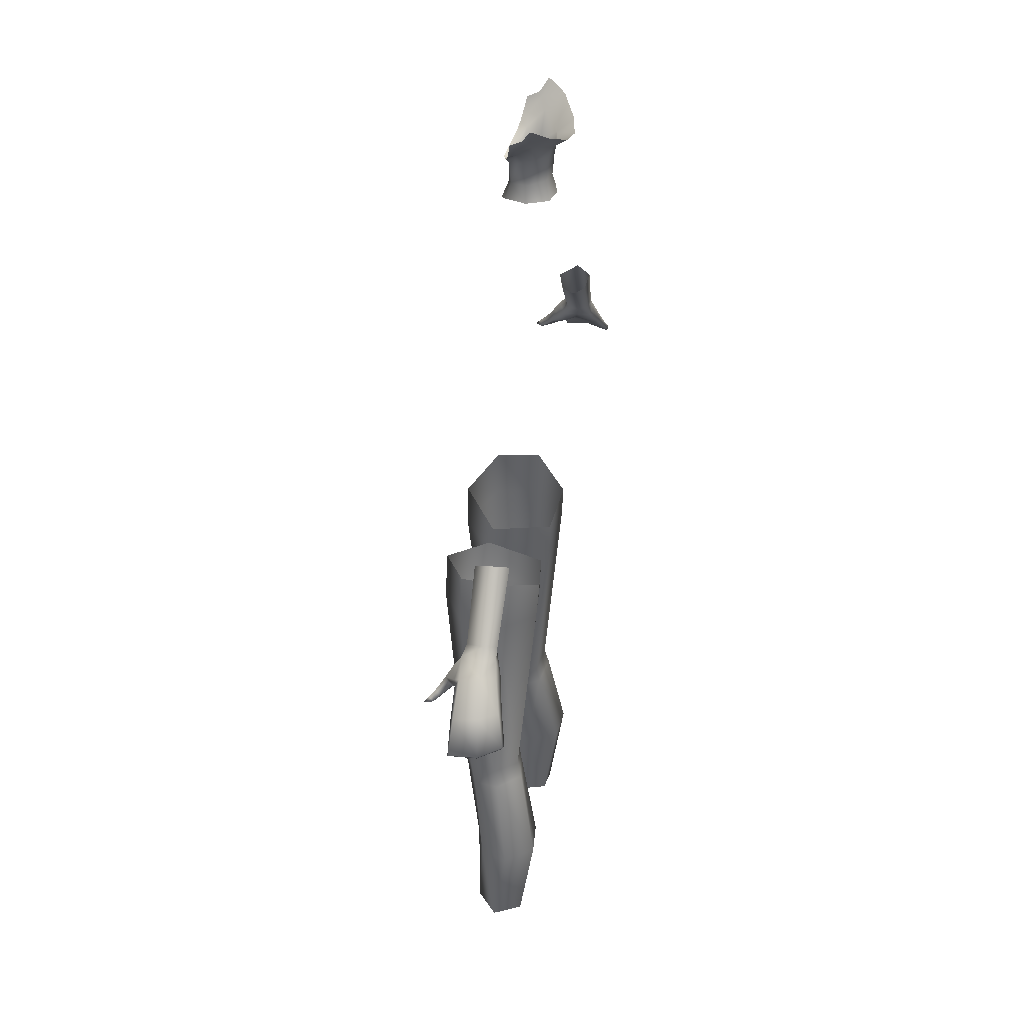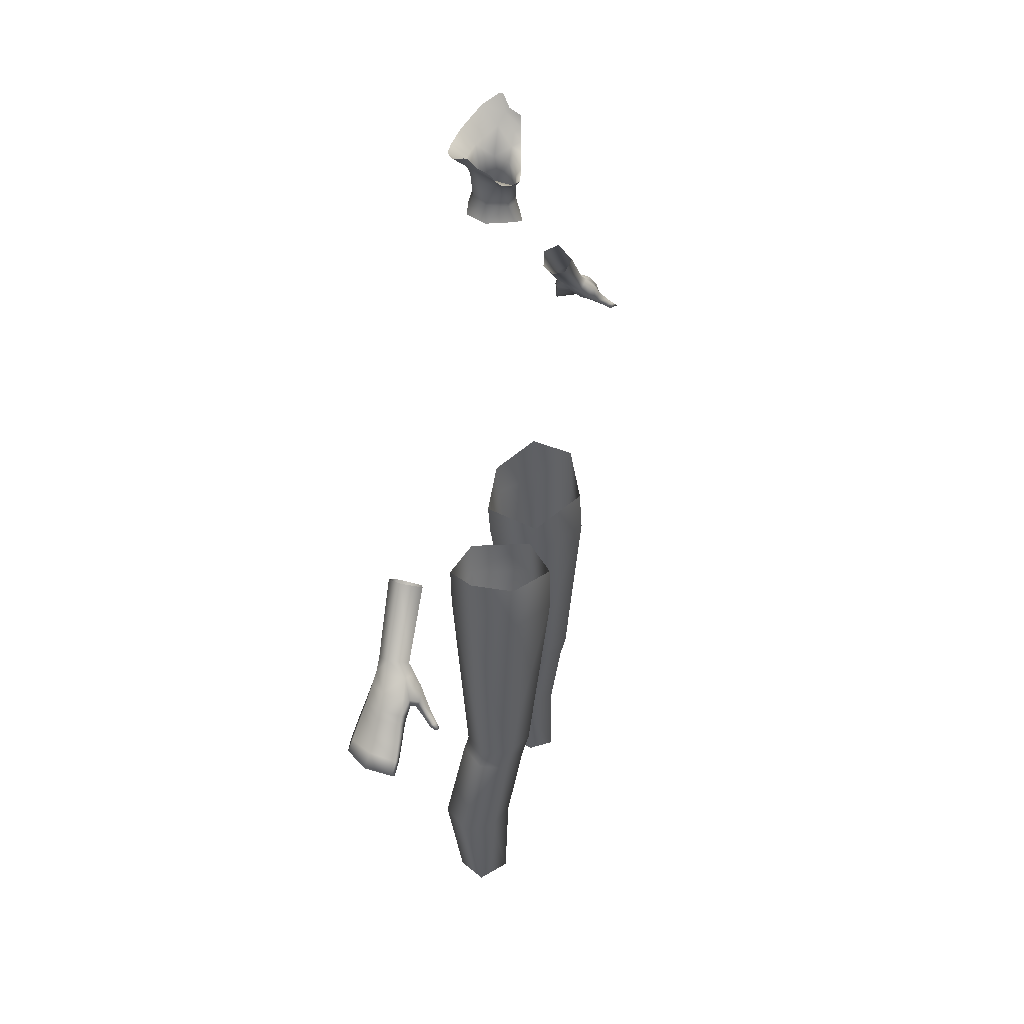
<metadata>
{"format":"obj","ext":"obj","renderer":"f3d","projection":"perspective","resolution":1024,"background":"white","views":[{"elev":37.1,"azim":99.6,"up":"+Z"},{"elev":43.6,"azim":-73.5,"up":"+Z"}]}
</metadata>
<code>
g NPC_Female_Size01_Body_010_LOD3
v -0.02537 0.02367 1.285
v -0.0331 0.02138 1.266
v -0.0225 0.04632 1.266
v -0.01579 0.0411 1.287
v -0.01488 0.04423 1.317
v -0.02493 0.02845 1.315
v -0 0.04615 1.287
v -0 0.05189 1.266
v -0 0.04861 1.317
v -0.01904 0.0482 1.331
v -0.04523 0.03015 1.343
v -0 0.05151 1.328
v -0.01031 -0.005667 1.258
v -0 -0.003046 1.276
v -0 -0.01128 1.254
v -0.01302 0.001421 1.279
v -0.0331 0.02138 1.266
v -0.02537 0.02367 1.285
v -0.01348 0.0001198 1.304
v -0 -0.003315 1.3
v -0 -0.008249 1.306
v -0.0164 -0.005 1.311
v -0.03369 0.01123 1.326
v -0.03388 0.0001736 1.321
v -0.0426 0.002709 1.328
v -0.02385 0.01121 1.311
v -0.02493 0.02845 1.315
v -0.04523 0.03015 1.343
v -0.04614 0.01166 1.338
v -0.05199 0.005297 1.339
v -0.05663 0.02482 1.354
v -0.05936 0.007513 1.351
v -0.06038 0.02166 1.358
v 0.02537 0.02367 1.285
v 0.0225 0.04632 1.266
v 0.0331 0.02138 1.266
v 0.01579 0.0411 1.287
v 0.01488 0.04423 1.317
v 0.02493 0.02845 1.315
v -0 0.04615 1.287
v -0 0.05189 1.266
v -0 0.04861 1.317
v 0.01904 0.0482 1.331
v 0.04523 0.03015 1.343
v -0 0.05151 1.328
v 0.01031 -0.005667 1.258
v -0 -0.01128 1.254
v -0 -0.003046 1.276
v 0.01302 0.001421 1.279
v 0.0331 0.02138 1.266
v 0.02537 0.02367 1.285
v 0.01348 0.0001198 1.304
v -0 -0.003315 1.3
v -0 -0.008249 1.306
v 0.0164 -0.005 1.311
v 0.03369 0.01123 1.326
v 0.03388 0.0001736 1.321
v 0.0426 0.002709 1.328
v 0.02385 0.01121 1.311
v 0.02493 0.02845 1.315
v 0.04523 0.03015 1.343
v 0.04614 0.01166 1.338
v 0.05199 0.005297 1.339
v 0.05663 0.02482 1.354
v 0.05936 0.007513 1.351
v 0.06038 0.02166 1.358
v -0 0.07034 1.34
v -0 0.05151 1.328
v 0.01904 0.0482 1.331
v 0.02548 0.06639 1.345
v 0.05475 0.05125 1.361
v 0.04523 0.03015 1.343
v 0.05663 0.02482 1.354
v 0.06551 0.03479 1.371
v 0.06038 0.02166 1.358
v 0.06614 0.03067 1.372
v -0 0.07034 1.34
v -0.01904 0.0482 1.331
v -0 0.05151 1.328
v -0.02548 0.06639 1.345
v -0.05475 0.05125 1.361
v -0.04523 0.03015 1.343
v -0.05663 0.02482 1.354
v -0.06551 0.03479 1.371
v -0.06038 0.02166 1.358
v -0.06614 0.03067 1.372
v 0.299 0.04661 0.959
v 0.2935 0.03279 0.9529
v 0.3541 0.03145 0.8911
v 0.3577 0.04364 0.8947
v 0.3672 0.04631 0.9025
v 0.3132 0.05058 0.9718
v 0.374 0.03262 0.9067
v 0.3227 0.03355 0.9787
v 0.365 0.01204 0.9007
v 0.3119 0.01183 0.9685
v 0.2978 0.01725 0.9565
v 0.3553 0.01688 0.8931
v 0.3541 0.03145 0.8911
v 0.2935 0.03279 0.9529
v 0.4437 0.003478 0.8046
v 0.4478 0.00503 0.8086
v 0.448 0.03739 0.8112
v 0.4444 0.03618 0.8063
v 0.4254 0.06388 0.8131
v 0.404 0.05363 0.8395
v 0.4275 0.06161 0.8087
v 0.4056 0.05763 0.8439
v 0.3772 0.05149 0.871
v 0.372 0.0458 0.8664
v 0.3627 0.04534 0.8783
v 0.3671 0.04755 0.8826
v 0.3577 0.04364 0.8947
v 0.3541 0.03145 0.8911
v 0.3629 0.02811 0.878
v 0.3769 0.02612 0.8647
v 0.3592 0.0117 0.8799
v 0.3553 0.01688 0.8931
v 0.3693 0.01361 0.863
v 0.3792 0.001149 0.8531
v 0.3651 0.002097 0.8688
v 0.3732 -0.006394 0.8578
v 0.387 0.008234 0.8586
v 0.3872 -0.01247 0.8423
v 0.3829 -0.01769 0.8442
v 0.3919 0.002696 0.861
v 0.4196 0.00588 0.8335
v 0.422 0.003083 0.8347
v 0.4437 0.003478 0.8046
v 0.3884 -0.002212 0.8579
v 0.3927 -0.0134 0.8465
v 0.3967 -0.02078 0.8395
v 0.3923 -0.0208 0.8361
v 0.3883 -0.02454 0.8377
v 0.3959 -0.0272 0.8358
v 0.387 0.008234 0.8586
v 0.4148 0.0311 0.8374
v 0.3769 0.02612 0.8647
v 0.4196 0.00588 0.8335
v 0.4444 0.03618 0.8063
v 0.4437 0.003478 0.8046
v 0.448 0.03739 0.8112
v 0.4478 0.00503 0.8086
v 0.4273 0.007026 0.8444
v 0.427 0.03477 0.8475
v 0.3982 0.008982 0.8763
v 0.3975 0.03221 0.8799
v 0.3769 0.02612 0.8647
v 0.404 0.05363 0.8395
v 0.372 0.0458 0.8664
v 0.4148 0.0311 0.8374
v 0.4275 0.06161 0.8087
v 0.4444 0.03618 0.8063
v 0.4275 0.06161 0.8087
v 0.4444 0.03618 0.8063
v 0.448 0.03739 0.8112
v 0.431 0.06235 0.8135
v 0.3592 0.0117 0.8799
v 0.3553 0.01688 0.8931
v 0.365 0.01204 0.9007
v 0.3748 0.007749 0.8903
v 0.3651 0.002097 0.8688
v 0.374 0.03262 0.9067
v 0.3791 -0.00172 0.8779
v 0.3732 -0.006394 0.8578
v 0.3833 -0.009008 0.8654
v 0.3939 0.002945 0.8722
v 0.3901 -0.01957 0.8502
v 0.3829 -0.01769 0.8442
v 0.3942 -0.02605 0.8429
v 0.3883 -0.02454 0.8377
v 0.3968 -0.0311 0.8375
v 0.3959 -0.0272 0.8358
v 0.3967 -0.02078 0.8395
v 0.3927 -0.0134 0.8465
v 0.3884 -0.002212 0.8579
v 0.3919 0.002696 0.861
v 0.3982 0.008982 0.8763
v 0.4273 0.007026 0.8444
v 0.422 0.003083 0.8347
v 0.4478 0.00503 0.8086
v 0.4437 0.003478 0.8046
v 0.3975 0.03221 0.8799
v 0.3832 0.03238 0.894
v 0.3771 0.04636 0.8907
v 0.3672 0.04631 0.9025
v 0.3577 0.04364 0.8947
v 0.3671 0.04755 0.8826
v 0.3772 0.05149 0.871
v 0.3889 0.04842 0.8779
v 0.4056 0.05763 0.8439
v 0.4143 0.05532 0.8476
v 0.4254 0.06388 0.8131
v 0.431 0.06235 0.8135
v 0.4275 0.06161 0.8087
v 0.431 0.06235 0.8135
v 0.448 0.03739 0.8112
v 0.427 0.03477 0.8475
v 0.4143 0.05532 0.8476
v 0.3975 0.03221 0.8799
v 0.3889 0.04842 0.8779
v -0.299 0.04661 0.959
v -0.3541 0.03145 0.8911
v -0.2935 0.03279 0.9529
v -0.3577 0.04364 0.8947
v -0.3672 0.04631 0.9025
v -0.3132 0.05058 0.9718
v -0.374 0.03262 0.9067
v -0.3227 0.03355 0.9787
v -0.365 0.01204 0.9007
v -0.3119 0.01183 0.9685
v -0.2978 0.01725 0.9565
v -0.3553 0.01688 0.8931
v -0.3541 0.03145 0.8911
v -0.2935 0.03279 0.9529
v -0.3936 0.03064 0.8515
v -0.4055 0.03196 0.8419
v -0.4073 0.01068 0.8431
v -0.3981 0.0106 0.8501
v -0.3769 0.02612 0.8647
v -0.3891 0.05029 0.852
v -0.4055 0.03196 0.8419
v -0.4015 0.003914 0.8539
v -0.4097 0.00413 0.8471
v -0.4234 0.009605 0.8281
v -0.4258 0.002776 0.8319
v -0.4371 0.007131 0.8161
v -0.439 0.002198 0.8186
v -0.4507 0.003478 0.8069
v -0.387 0.008234 0.8586
v -0.3792 0.001149 0.8531
v -0.3919 0.002696 0.861
v -0.3884 -0.002212 0.8579
v -0.3927 -0.0134 0.8465
v -0.3872 -0.01247 0.8423
v -0.3967 -0.02078 0.8395
v -0.3923 -0.0208 0.8361
v -0.3976 -0.02621 0.8365
v -0.3941 -0.02819 0.8352
v -0.3883 -0.02454 0.8377
v -0.3829 -0.01769 0.8442
v -0.3732 -0.006394 0.8578
v -0.3693 0.01361 0.863
v -0.3651 0.002097 0.8688
v -0.3592 0.0117 0.8799
v -0.3629 0.02811 0.878
v -0.372 0.0458 0.8664
v -0.3541 0.03145 0.8911
v -0.3553 0.01688 0.8931
v -0.3627 0.04534 0.8783
v -0.3577 0.04364 0.8947
v -0.3671 0.04755 0.8826
v -0.3772 0.05149 0.871
v -0.3924 0.05507 0.8555
v -0.3964 0.05125 0.8445
v -0.3993 0.05685 0.8486
v -0.4103 0.05561 0.8302
v -0.4124 0.06029 0.8352
v -0.423 0.05895 0.8189
v -0.425 0.06297 0.8224
v -0.4344 0.06161 0.8111
v -0.4324 0.06388 0.8154
v -0.4103 0.05561 0.8302
v -0.4212 0.0334 0.8291
v -0.3964 0.05125 0.8445
v -0.4548 0.00503 0.8109
v -0.439 0.002198 0.8186
v -0.4507 0.003478 0.8069
v -0.4439 0.004134 0.8229
v -0.4258 0.002776 0.8319
v -0.4315 0.005128 0.8371
v -0.4097 0.00413 0.8471
v -0.4171 0.006931 0.8541
v -0.4015 0.003914 0.8539
v -0.4104 0.006873 0.8617
v -0.3939 0.002945 0.8722
v -0.3919 0.002696 0.861
v -0.3875 -0.006952 0.8657
v -0.3884 -0.002212 0.8579
v -0.3927 -0.0134 0.8465
v -0.4119 0.03227 0.8656
v -0.4181 0.03287 0.8571
v -0.3982 0.008982 0.8763
v -0.3807 0.01137 0.8923
v -0.3931 -0.01823 0.8508
v -0.3967 -0.02078 0.8395
v -0.3975 0.03221 0.8799
v -0.3849 0.000591 0.8789
v -0.397 -0.02458 0.8433
v -0.3872 -0.02092 0.8497
v -0.3983 -0.03033 0.838
v -0.3976 -0.02621 0.8365
v -0.3914 -0.02753 0.8424
v -0.3953 -0.03187 0.8369
v -0.3941 -0.02819 0.8352
v -0.3883 -0.02454 0.8377
v -0.3829 -0.01769 0.8442
v -0.3732 -0.006394 0.8578
v -0.3792 -0.01106 0.8651
v -0.3734 -0.004031 0.8769
v -0.3651 0.002097 0.8688
v -0.3689 0.004131 0.8884
v -0.3592 0.0117 0.8799
v -0.365 0.01204 0.9007
v -0.3553 0.01688 0.8931
v -0.374 0.03262 0.9067
v -0.3832 0.03238 0.894
v -0.3771 0.04636 0.8907
v -0.3672 0.04631 0.9025
v -0.3577 0.04364 0.8947
v -0.3671 0.04755 0.8826
v -0.3772 0.05149 0.871
v -0.3889 0.04842 0.8779
v -0.3924 0.05507 0.8555
v -0.4014 0.05133 0.8619
v -0.4181 0.03287 0.8571
v -0.4065 0.05327 0.8542
v -0.3993 0.05685 0.8486
v -0.4183 0.05708 0.8384
v -0.4124 0.06029 0.8352
v -0.425 0.06297 0.8224
v -0.4291 0.06009 0.8254
v -0.4324 0.06388 0.8154
v -0.438 0.06235 0.8158
v -0.4344 0.06161 0.8111
v -0.4507 0.003478 0.8069
v -0.4513 0.03618 0.8086
v -0.4549 0.03739 0.8135
v -0.4548 0.00503 0.8109
v -0.4427 0.03455 0.827
v -0.4439 0.004134 0.8229
v -0.4065 0.05327 0.8542
v -0.4181 0.03287 0.8571
v -0.4312 0.03339 0.8404
v -0.4183 0.05708 0.8384
v -0.4507 0.003478 0.8069
v -0.4371 0.007131 0.8161
v -0.4345 0.03457 0.8191
v -0.4513 0.03618 0.8086
v -0.423 0.05895 0.8189
v -0.4344 0.06161 0.8111
v -0.4513 0.03618 0.8086
v -0.4345 0.03457 0.8191
v -0.4312 0.03339 0.8404
v -0.4427 0.03455 0.827
v -0.4291 0.06009 0.8254
v -0.4183 0.05708 0.8384
v -0.4212 0.0334 0.8291
v -0.4234 0.009605 0.8281
v -0.4073 0.01068 0.8431
v -0.4055 0.03196 0.8419
v -0.4345 0.03457 0.8191
v -0.4234 0.009605 0.8281
v -0.4371 0.007131 0.8161
v -0.4171 0.006931 0.8541
v -0.4315 0.005128 0.8371
v -0.4312 0.03339 0.8404
v -0.4312 0.03339 0.8404
v -0.4315 0.005128 0.8371
v -0.4439 0.004134 0.8229
v -0.4427 0.03455 0.827
v -0.4344 0.06161 0.8111
v -0.4549 0.03739 0.8135
v -0.4513 0.03618 0.8086
v -0.438 0.06235 0.8158
v -0.4427 0.03455 0.827
v -0.4291 0.06009 0.8254
v -0.4212 0.0334 0.8291
v -0.4103 0.05561 0.8302
v -0.423 0.05895 0.8189
v -0.4345 0.03457 0.8191
v -0.07947 0.008846 0.3524
v -0.1051 0.02963 0.2391
v -0.0966 0.001546 0.2391
v -0.09081 0.048 0.354
v -0.1303 0.03365 0.2394
v -0.07626 0.02562 0.4658
v -0.0595 -0.01078 0.4632
v -0.1351 0.05167 0.3563
v -0.1619 0.0182 0.3567
v -0.1477 0.001042 0.2396
v -0.07321 0.02175 0.4888
v -0.05435 -0.01386 0.4887
v -0.03982 0.04208 0.7224
v -0.01639 -0.02748 0.721
v -0.01382 -0.02624 0.767
v -0.03537 0.04333 0.764
v -0.0992 0.05103 0.7764
v -0.1158 0.03206 0.4687
v -0.1134 0.02683 0.489
v -0.1047 0.04824 0.7311
v -0.1371 0.01221 0.8009
v -0.1379 0.004099 0.4652
v -0.143 0.008217 0.7378
v -0.1304 -0.03942 0.7992
v -0.1344 -0.0001994 0.489
v -0.129 -0.02668 0.4617
v -0.1345 -0.04059 0.7377
v -0.07057 -0.06851 0.7846
v -0.1265 -0.03111 0.4892
v -0.07491 -0.07075 0.7288
v -0.01382 -0.02624 0.767
v -0.01639 -0.02748 0.721
v -0.09022 -0.04871 0.4894
v -0.05435 -0.01386 0.4887
v -0.09396 -0.0417 0.4597
v -0.0595 -0.01078 0.4632
v -0.1074 -0.02576 0.3531
v -0.07947 0.008846 0.3524
v -0.0966 0.001546 0.2391
v -0.1153 -0.0241 0.2393
v -0.1464 -0.01425 0.3552
v 0.07947 0.008846 0.3524
v 0.0966 0.001546 0.2391
v 0.1051 0.02963 0.2391
v 0.09081 0.048 0.354
v 0.1303 0.03365 0.2394
v 0.07626 0.02562 0.4658
v 0.0595 -0.01078 0.4632
v 0.1351 0.05167 0.3563
v 0.07321 0.02175 0.4888
v 0.05435 -0.01386 0.4887
v 0.01639 -0.02748 0.721
v 0.1619 0.0182 0.3567
v 0.1477 0.001042 0.2396
v 0.1158 0.03206 0.4687
v 0.03982 0.04208 0.7224
v 0.01382 -0.02624 0.767
v 0.03537 0.04333 0.764
v 0.0992 0.05103 0.7764
v 0.1379 0.004099 0.4652
v 0.1134 0.02683 0.489
v 0.1047 0.04824 0.7311
v 0.1371 0.01221 0.8009
v 0.143 0.008217 0.7378
v 0.1304 -0.03942 0.7992
v 0.1344 -0.0001994 0.489
v 0.1345 -0.04059 0.7377
v 0.07057 -0.06851 0.7846
v 0.129 -0.02668 0.4617
v 0.07491 -0.07075 0.7288
v 0.01382 -0.02624 0.767
v 0.01639 -0.02748 0.721
v 0.05435 -0.01386 0.4887
v 0.1265 -0.03111 0.4892
v 0.09022 -0.04871 0.4894
v 0.09396 -0.0417 0.4597
v 0.0595 -0.01078 0.4632
v 0.07947 0.008846 0.3524
v 0.1464 -0.01425 0.3552
v 0.1153 -0.0241 0.2393
v 0.0966 0.001546 0.2391
v 0.1074 -0.02576 0.3531
g NPC_Female_Size01_Body_010_LOD3_0
f 3 2 1
f 4 3 1
f 4 1 5
f 1 6 5
f 4 7 3
f 7 4 5
f 7 8 3
f 9 7 5
f 5 6 10
f 5 10 9
f 6 11 10
f 10 12 9
f 15 14 13
f 14 16 13
f 13 16 17
f 16 18 17
f 16 14 19
f 14 20 19
f 20 21 19
f 21 22 19
f 19 22 23
f 22 24 23
f 24 25 23
f 16 26 18
f 16 19 26
f 19 23 26
f 26 27 18
f 27 26 23
f 28 27 23
f 29 23 25
f 23 29 28
f 30 29 25
f 31 28 29
f 29 30 31
f 30 32 31
f 32 33 31
f 36 35 34
f 35 37 34
f 34 37 38
f 39 34 38
f 40 37 35
f 37 40 38
f 41 40 35
f 40 42 38
f 39 38 43
f 43 38 42
f 44 39 43
f 45 43 42
f 48 47 46
f 49 48 46
f 49 46 50
f 51 49 50
f 48 49 52
f 53 48 52
f 54 53 52
f 55 54 52
f 55 52 56
f 57 55 56
f 57 56 58
f 59 49 51
f 52 49 59
f 56 52 59
f 60 59 51
f 59 60 56
f 60 61 56
f 56 62 58
f 62 56 61
f 62 63 58
f 61 64 62
f 63 62 64
f 65 63 64
f 66 65 64
f 69 68 67
f 70 69 67
f 70 71 69
f 71 72 69
f 73 72 71
f 74 73 71
f 75 73 74
f 76 75 74
f 79 78 77
f 78 80 77
f 81 80 78
f 82 81 78
f 82 83 81
f 83 84 81
f 83 85 84
f 85 86 84
f 89 88 87
f 90 89 87
f 90 87 91
f 87 92 91
f 91 92 93
f 92 94 93
f 93 94 95
f 94 96 95
f 96 97 95
f 97 98 95
f 98 97 99
f 97 100 99
f 103 102 101
f 104 103 101
f 107 106 105
f 106 108 105
f 109 108 106
f 110 109 106
f 109 110 111
f 112 109 111
f 111 113 112
f 114 113 111
f 115 111 110
f 111 115 114
f 116 115 110
f 115 117 114
f 117 118 114
f 119 117 115
f 116 119 115
f 120 119 116
f 117 119 121
f 122 121 119
f 120 122 119
f 123 120 116
f 120 124 122
f 124 125 122
f 120 123 126
f 123 127 126
f 127 128 126
f 129 128 127
f 130 120 126
f 120 130 131
f 124 120 131
f 124 131 132
f 125 124 133
f 133 124 132
f 134 125 133
f 132 135 133
f 134 133 135
f 138 137 136
f 137 139 136
f 139 137 140
f 141 139 140
f 144 143 142
f 145 144 142
f 146 144 145
f 147 146 145
f 150 149 148
f 149 151 148
f 151 149 152
f 153 151 152
f 156 155 154
f 157 156 154
f 160 159 158
f 161 160 158
f 161 158 162
f 163 160 161
f 164 161 162
f 164 162 165
f 166 164 165
f 164 167 161
f 167 164 166
f 168 166 165
f 169 168 165
f 170 168 169
f 171 170 169
f 172 170 171
f 172 171 173
f 174 172 173
f 174 170 172
f 168 170 174
f 175 168 174
f 168 175 166
f 175 176 166
f 176 177 166
f 177 167 166
f 178 167 177
f 167 178 161
f 179 178 177
f 177 180 179
f 181 179 180
f 182 181 180
f 178 183 161
f 183 184 161
f 184 183 185
f 184 163 161
f 184 185 163
f 185 186 163
f 187 186 185
f 188 187 185
f 189 188 185
f 183 190 185
f 190 189 185
f 191 189 190
f 192 191 190
f 193 191 192
f 194 193 192
f 195 193 194
f 198 197 196
f 199 198 196
f 200 198 199
f 201 200 199
f 204 203 202
f 203 205 202
f 202 205 206
f 207 202 206
f 207 206 208
f 209 207 208
f 209 208 210
f 211 209 210
f 212 211 210
f 213 212 210
f 212 213 214
f 215 212 214
f 218 217 216
f 219 218 216
f 219 216 220
f 216 221 220
f 216 222 221
f 218 219 223
f 224 218 223
f 218 224 225
f 224 226 225
f 227 225 226
f 228 227 226
f 229 227 228
f 223 219 230
f 230 219 220
f 231 230 220
f 232 223 230
f 230 231 232
f 231 233 232
f 233 231 234
f 231 235 234
f 234 235 236
f 235 237 236
f 238 236 237
f 239 238 237
f 237 240 239
f 241 240 237
f 235 241 237
f 241 235 242
f 235 231 242
f 242 231 243
f 243 231 220
f 244 242 243
f 243 245 244
f 243 220 246
f 245 243 246
f 246 220 247
f 221 247 220
f 245 246 248
f 249 245 248
f 246 250 248
f 250 246 247
f 251 248 250
f 251 250 252
f 253 252 250
f 247 253 250
f 254 253 247
f 221 254 247
f 254 221 255
f 222 255 221
f 256 254 255
f 256 255 257
f 258 256 257
f 257 259 258
f 259 260 258
f 260 259 261
f 262 260 261
f 222 264 263
f 265 222 263
f 268 267 266
f 267 269 266
f 269 267 270
f 271 269 270
f 270 272 271
f 272 273 271
f 273 272 274
f 275 273 274
f 275 274 276
f 274 277 276
f 276 277 278
f 277 279 278
f 279 280 278
f 273 275 281
f 282 273 281
f 275 276 283
f 275 283 281
f 283 276 284
f 280 285 278
f 285 280 286
f 283 287 281
f 287 283 284
f 276 288 284
f 288 276 278
f 289 285 286
f 278 285 290
f 290 285 289
f 289 286 291
f 291 286 292
f 289 291 293
f 293 290 289
f 291 292 294
f 291 294 293
f 292 295 294
f 296 294 295
f 293 294 296
f 293 296 297
f 290 293 297
f 290 297 298
f 299 278 290
f 299 290 298
f 299 300 278
f 300 299 298
f 300 288 278
f 301 300 298
f 288 300 302
f 302 300 301
f 303 302 301
f 284 288 302
f 304 302 303
f 302 304 284
f 305 304 303
f 304 306 284
f 306 307 284
f 308 307 306
f 307 287 284
f 287 307 308
f 309 308 306
f 309 310 308
f 310 311 308
f 311 312 308
f 313 287 308
f 312 313 308
f 281 287 313
f 312 314 313
f 315 281 313
f 314 315 313
f 281 315 316
f 315 317 316
f 315 314 318
f 317 315 318
f 319 317 318
f 320 319 318
f 320 321 319
f 321 322 319
f 322 321 323
f 324 322 323
f 323 325 324
f 328 327 326
f 329 328 326
f 330 328 329
f 331 330 329
f 334 333 332
f 335 334 332
f 338 337 336
f 339 338 336
f 342 341 340
f 343 342 340
f 346 345 344
f 347 346 344
f 350 349 348
f 351 350 348
f 348 353 352
f 353 354 352
f 357 356 355
f 282 357 355
f 360 359 358
f 361 360 358
f 364 363 362
f 363 365 362
f 363 366 365
f 366 367 365
f 370 369 368
f 371 370 368
f 374 373 372
f 373 375 372
f 373 376 375
f 375 377 372
f 377 378 372
f 376 379 375
f 377 375 379
f 379 376 380
f 376 381 380
f 378 377 382
f 383 378 382
f 382 384 383
f 384 385 383
f 386 385 384
f 387 386 384
f 387 384 388
f 389 377 379
f 389 379 380
f 390 382 377
f 384 382 390
f 389 390 377
f 384 391 388
f 391 384 390
f 388 391 392
f 389 393 390
f 393 389 380
f 391 394 392
f 392 394 395
f 391 390 396
f 393 396 390
f 394 391 396
f 397 393 380
f 393 397 396
f 394 398 395
f 395 398 399
f 396 400 394
f 400 398 394
f 396 397 400
f 398 401 399
f 401 398 400
f 402 399 401
f 403 402 401
f 403 401 404
f 404 401 400
f 405 403 404
f 406 404 400
f 404 406 405
f 397 406 400
f 406 407 405
f 406 408 407
f 408 406 397
f 408 409 407
f 410 409 408
f 411 410 408
f 412 408 397
f 411 408 412
f 412 397 380
f 381 411 412
f 381 412 380
f 415 414 413
f 416 415 413
f 417 415 416
f 416 413 418
f 413 419 418
f 420 417 416
f 420 416 418
f 419 421 418
f 419 422 421
f 421 422 423
f 420 424 417
f 417 424 425
f 426 420 418
f 426 418 421
f 427 421 423
f 423 428 427
f 428 429 427
f 427 429 430
f 426 431 420
f 431 424 420
f 432 426 421
f 432 421 427
f 426 432 431
f 433 427 430
f 433 432 427
f 433 430 434
f 435 433 434
f 432 433 435
f 435 434 436
f 432 437 431
f 437 432 435
f 438 435 436
f 435 438 437
f 438 436 439
f 424 431 440
f 431 437 440
f 441 438 439
f 439 442 441
f 442 443 441
f 443 444 441
f 438 445 437
f 440 437 445
f 441 446 438
f 444 446 441
f 446 445 438
f 447 446 444
f 446 447 445
f 447 440 445
f 448 447 444
f 447 448 449
f 450 424 440
f 450 425 424
f 425 450 451
f 449 452 451
f 453 447 449
f 440 447 453
f 450 440 453
f 450 453 451
f 453 449 451

</code>
